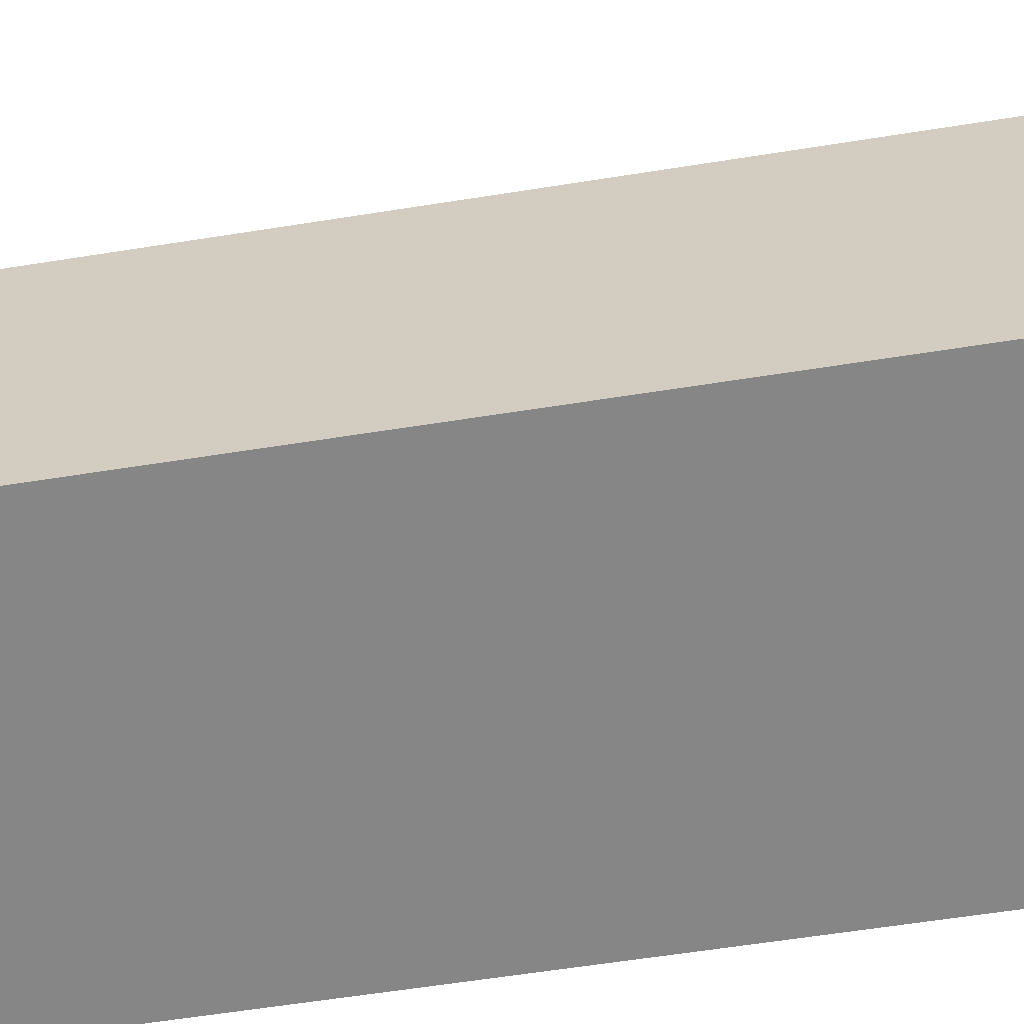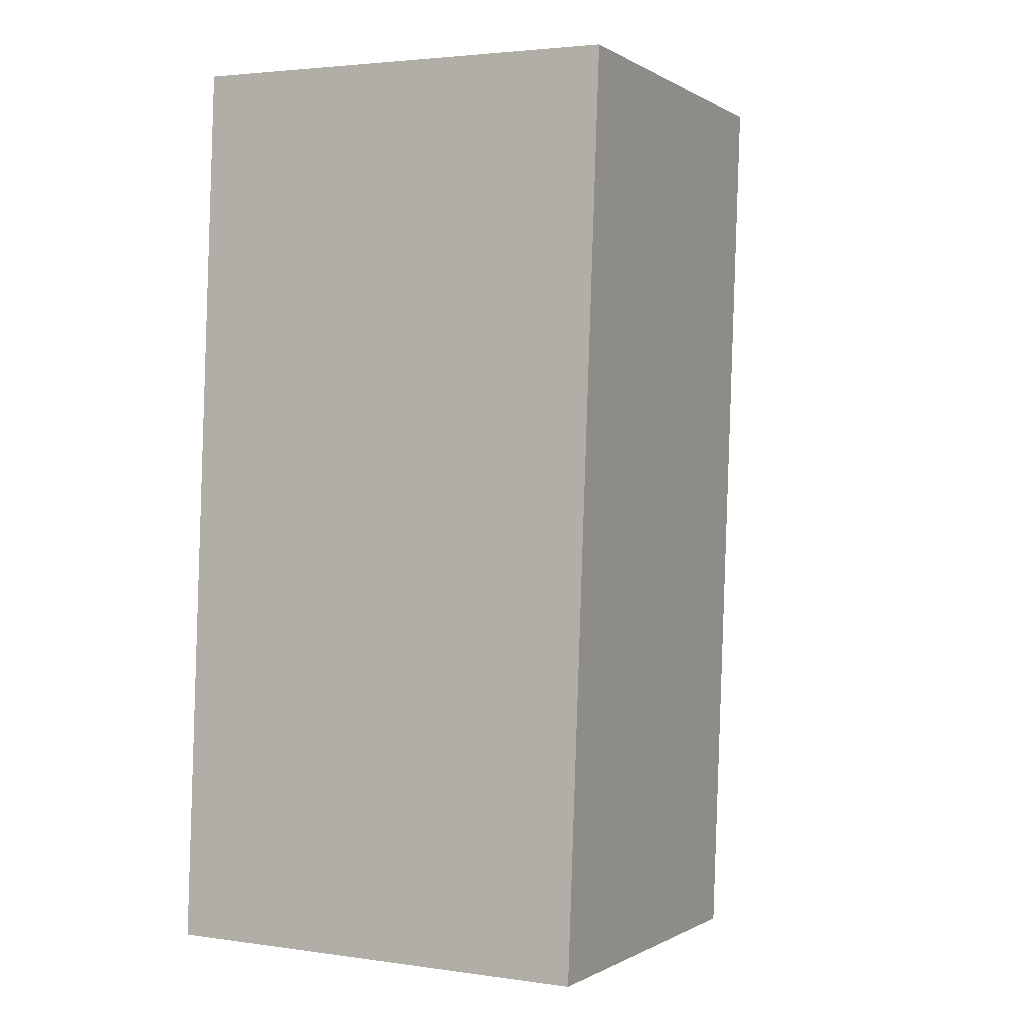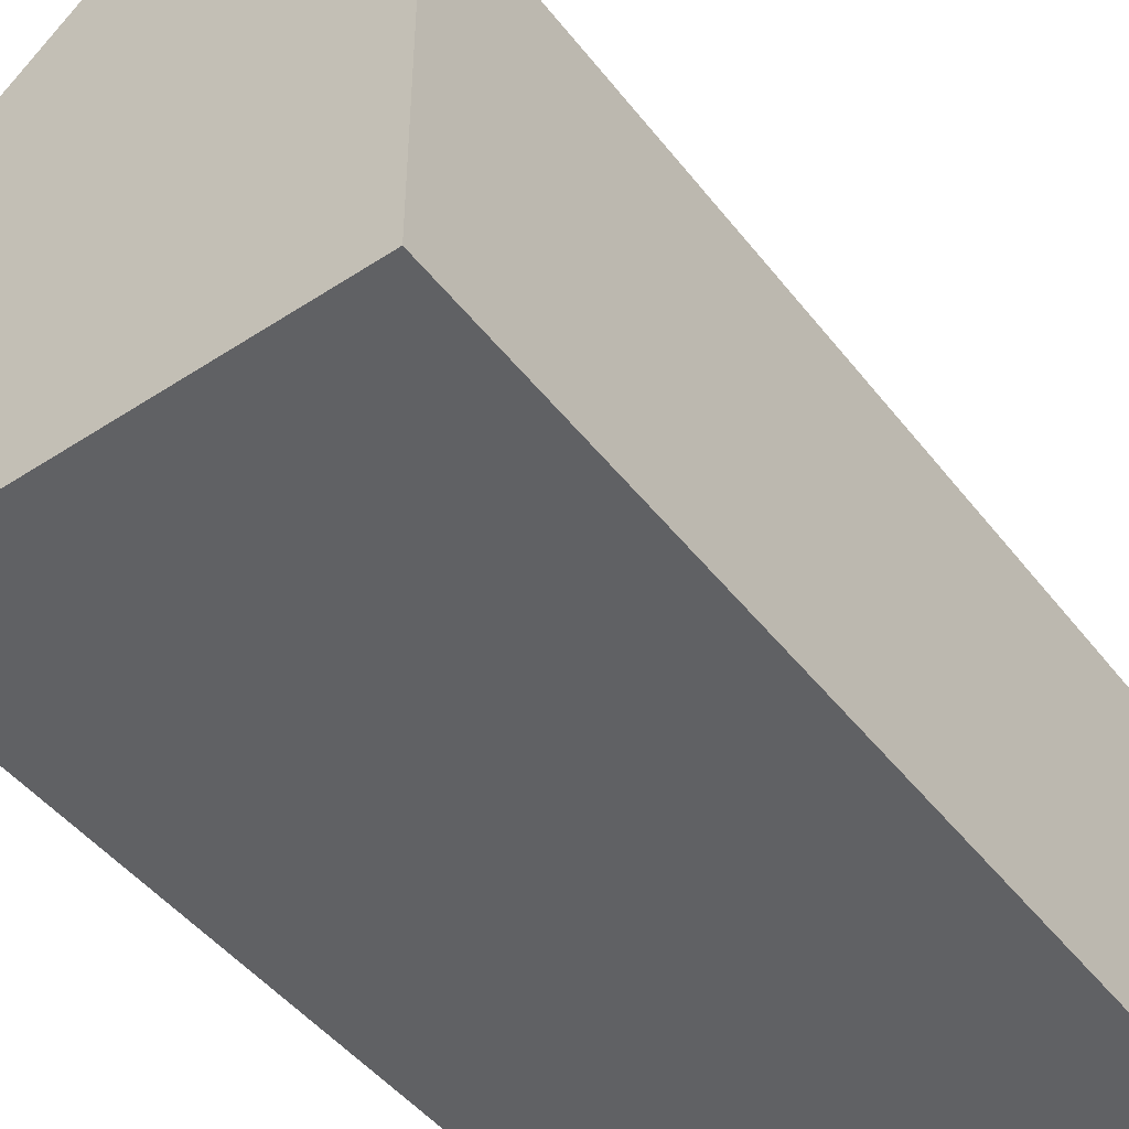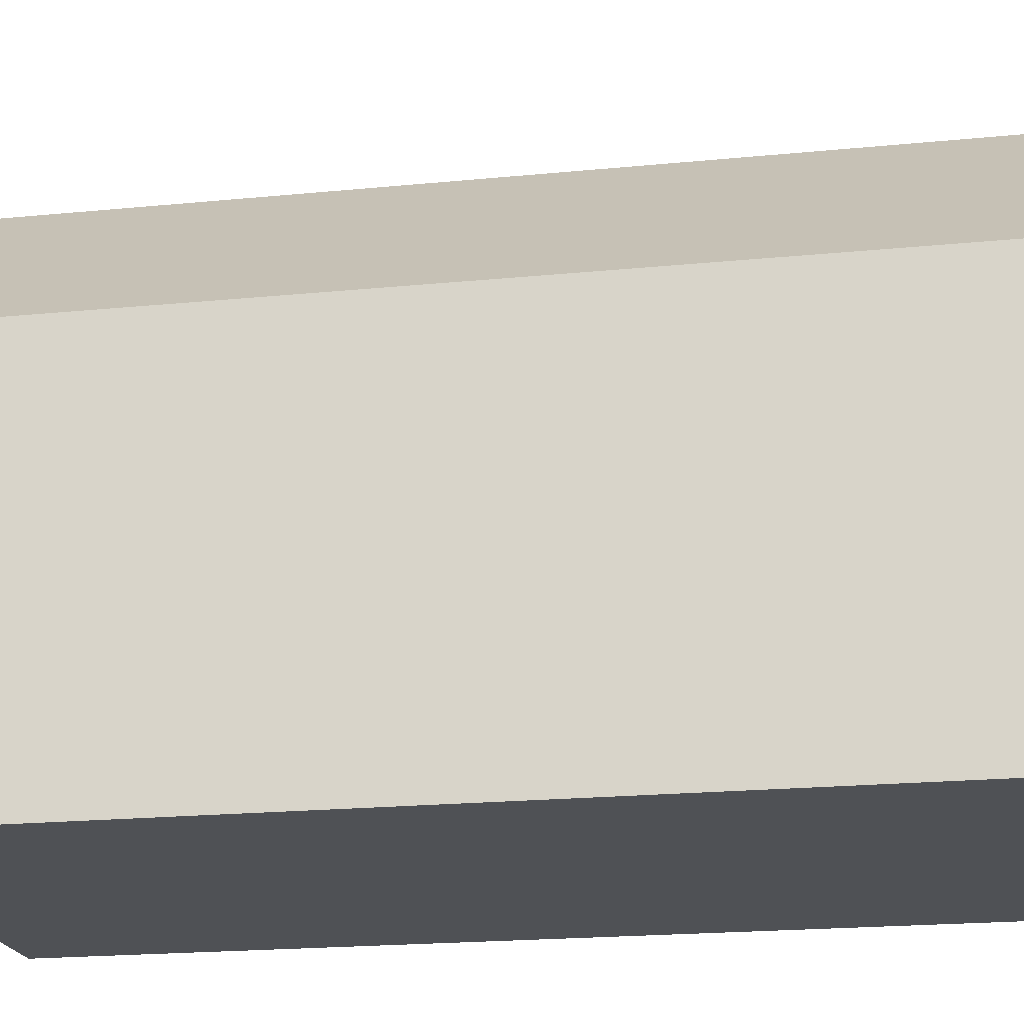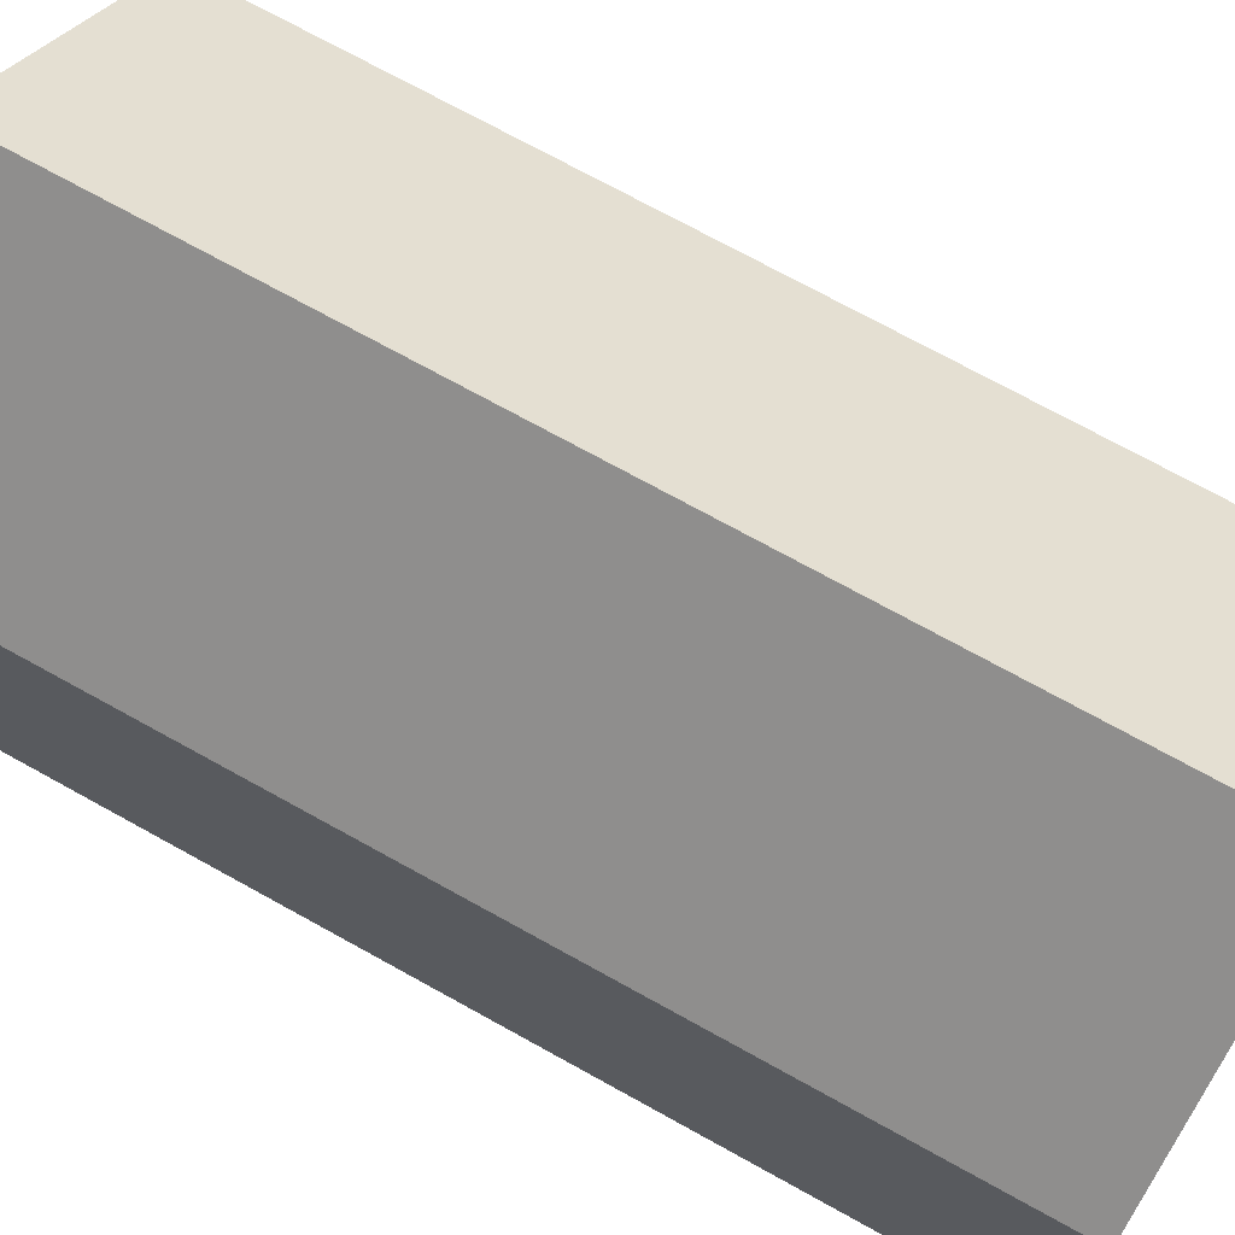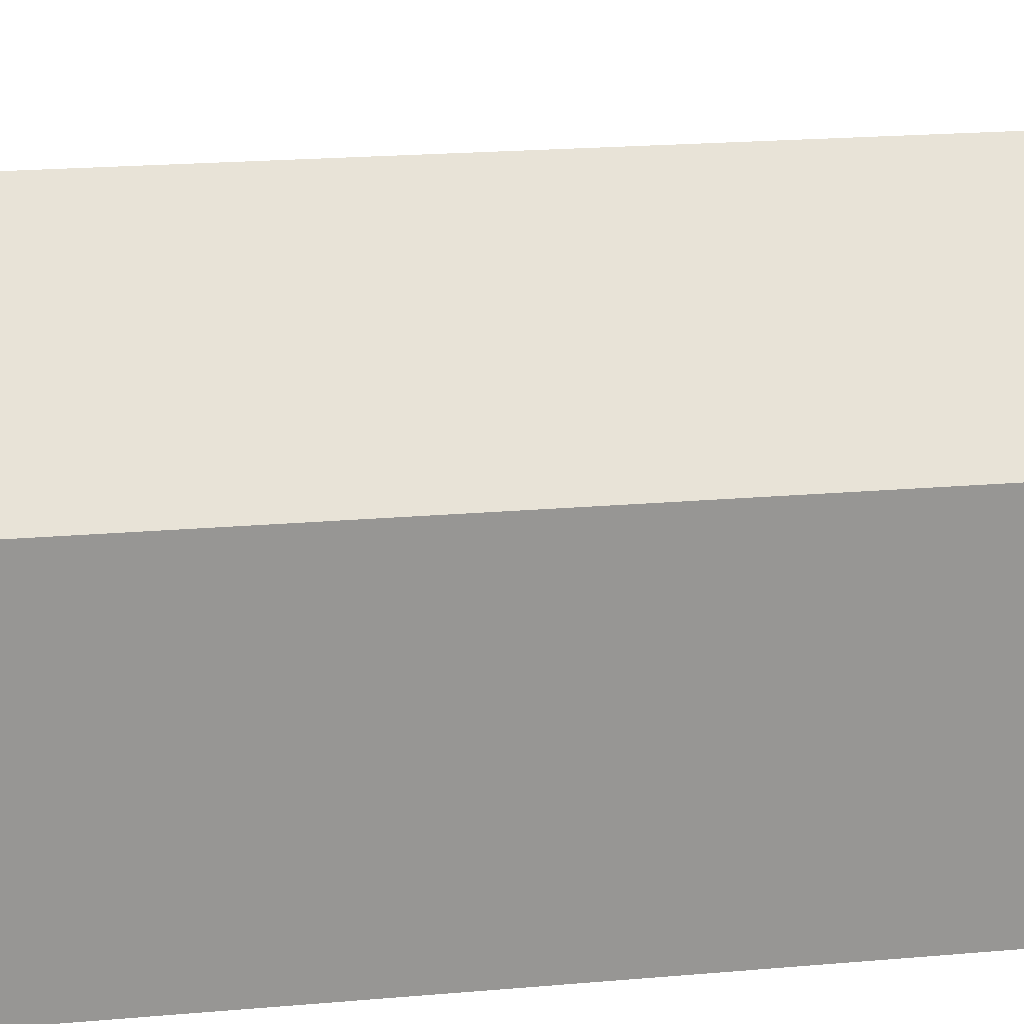
<metadata>
{"format":"obj","ext":"obj","renderer":"f3d","projection":"perspective","resolution":1024,"background":"white","views":[{"elev":-62.0,"azim":101.2,"up":"+Y"},{"elev":-0.5,"azim":27.0,"up":"+Z"},{"elev":-46.8,"azim":-142.2,"up":"+Y"},{"elev":-19.9,"azim":102.5,"up":"+Y"},{"elev":72.9,"azim":121.0,"up":"+Y"},{"elev":22.6,"azim":-96.2,"up":"+Y"}]}
</metadata>
<code>
v  6.275 16.14 -0.133
v  0.916 10.73 25.51
v  7.188 16.14 25.3
v  0.311 10.73 8.664
v  0.259 10.95 -0.005
v  0 10.73 6.57e-16
v  12.54 10.74 -0.267
v  13.47 10.72 25.09
v  0 0 0
v  0.311 -5.305e-16 8.664
v  0.916 -1.562e-15 25.51
v  13.47 -1.537e-15 25.09
v  7.188 -1.549e-15 25.3
v  12.54 1.635e-17 -0.267
v  6.275 8.144e-18 -0.133
v  0.259 3.062e-19 -0.005
g defaultobject
f 1 2 3
f 2 1 4
f 4 1 5
f 4 5 6
f 7 3 8
f 3 7 1
f 9 4 6
f 4 9 2
f 2 9 10
f 2 10 11
f 2 8 3
f 8 2 11
f 8 11 12
f 12 11 13
f 8 14 7
f 14 8 12
f 14 1 7
f 1 14 5
f 5 14 15
f 5 15 6
f 6 15 9
f 9 15 16
f 10 13 11
f 13 10 12
f 12 10 14
f 14 10 15
f 15 10 16
f 16 10 9

</code>
